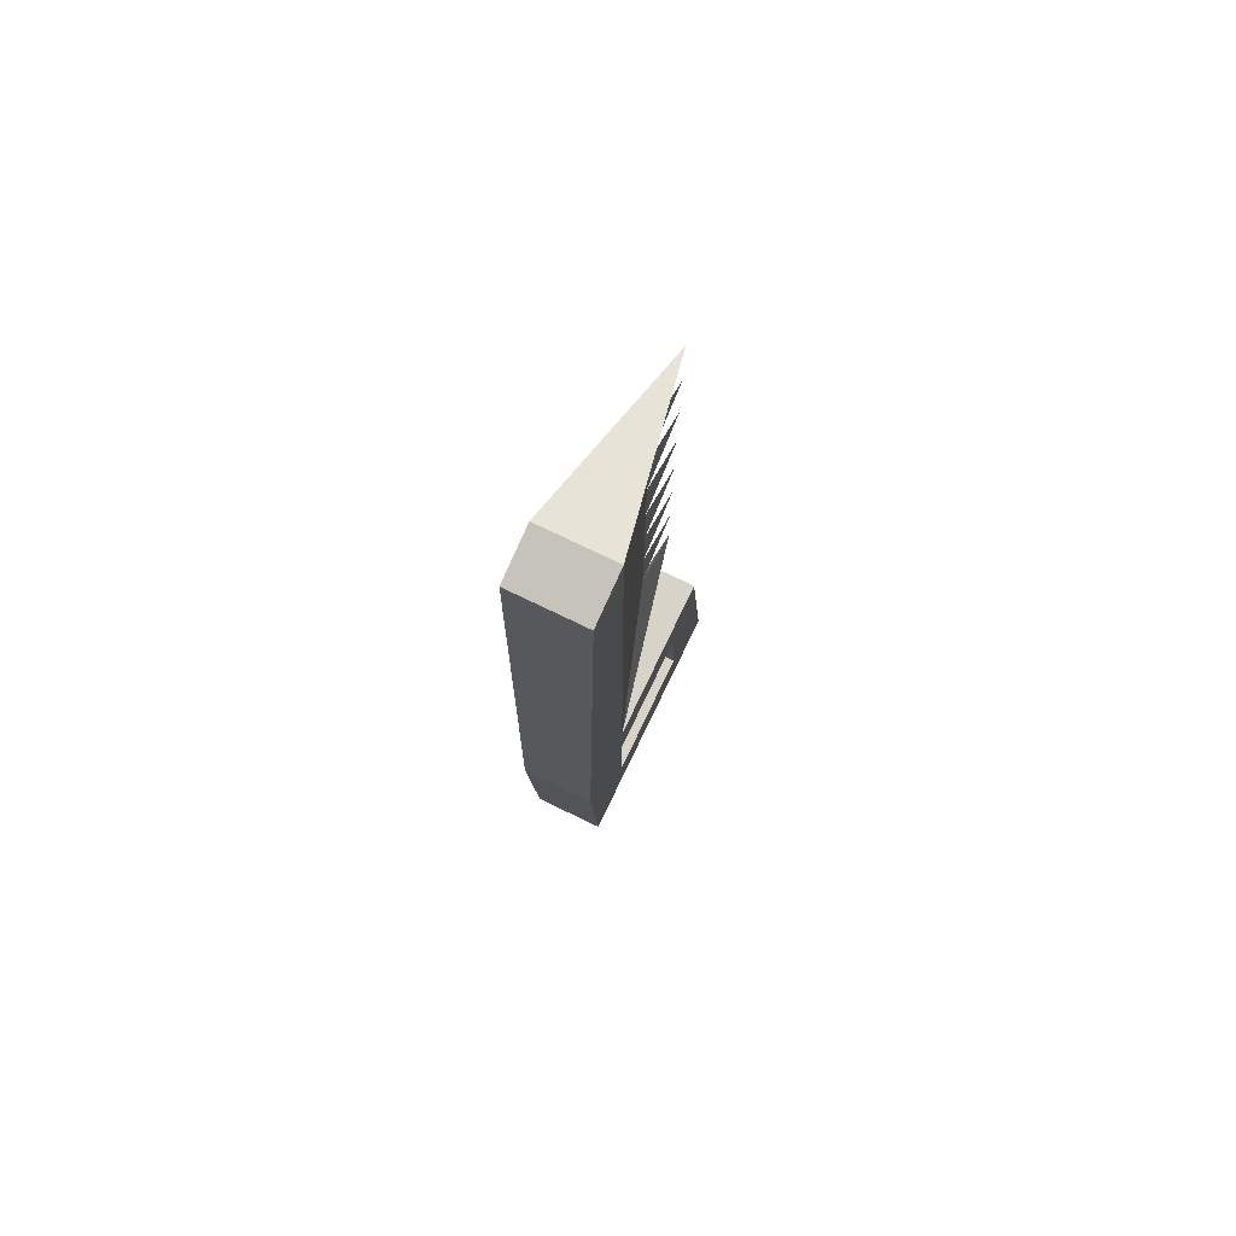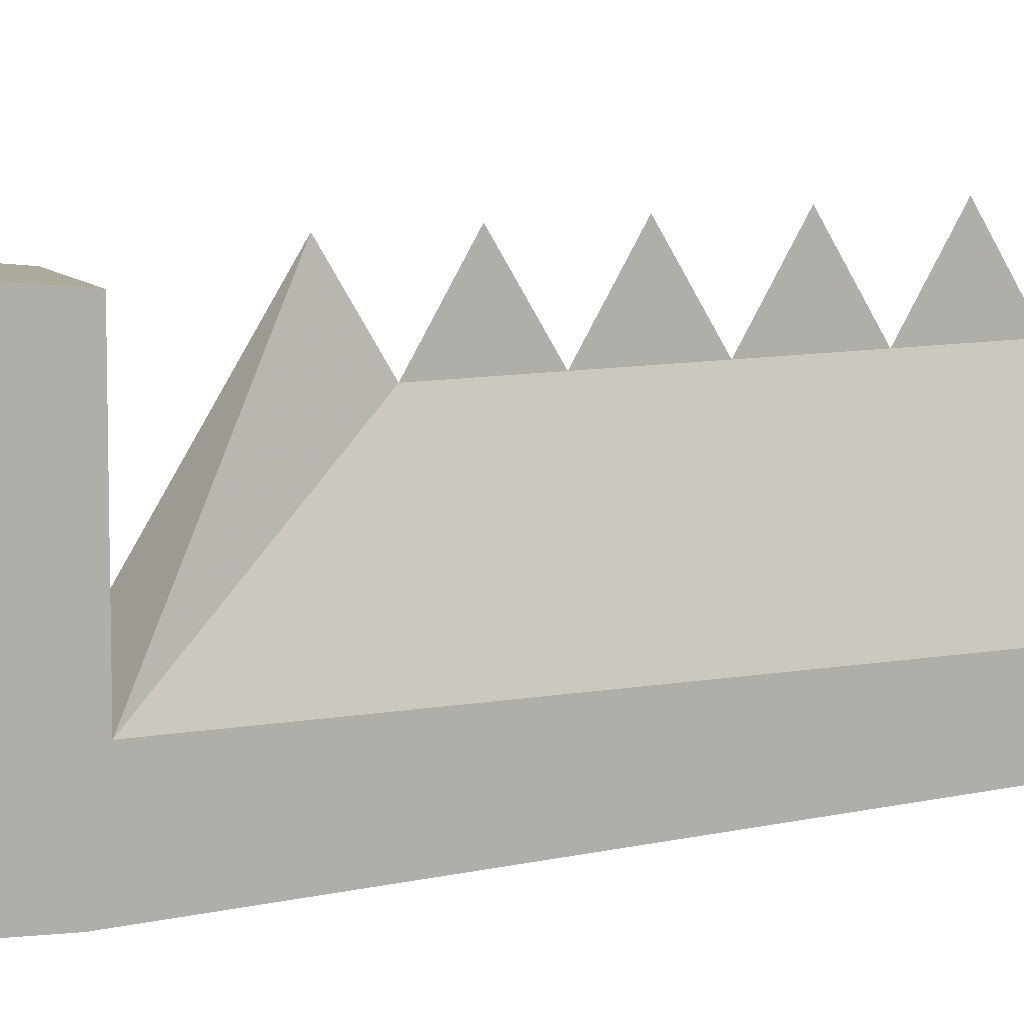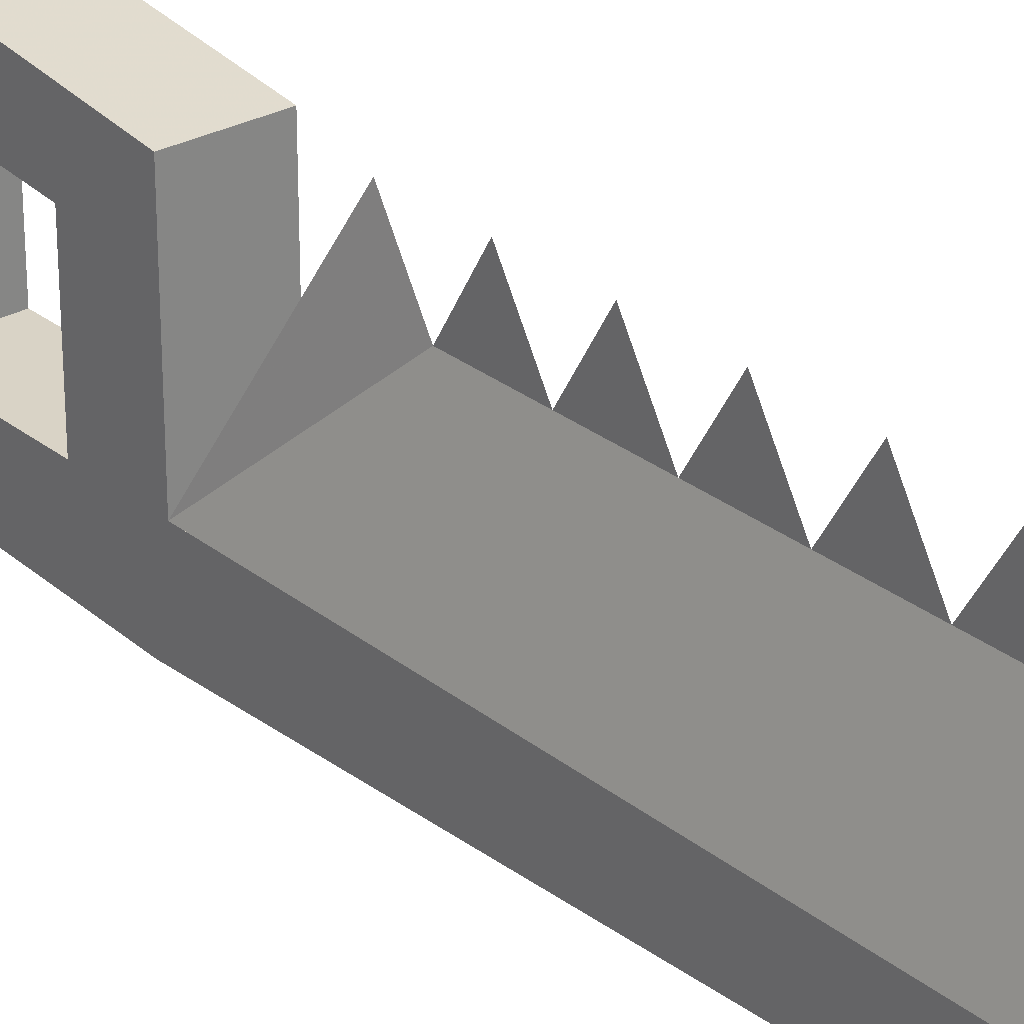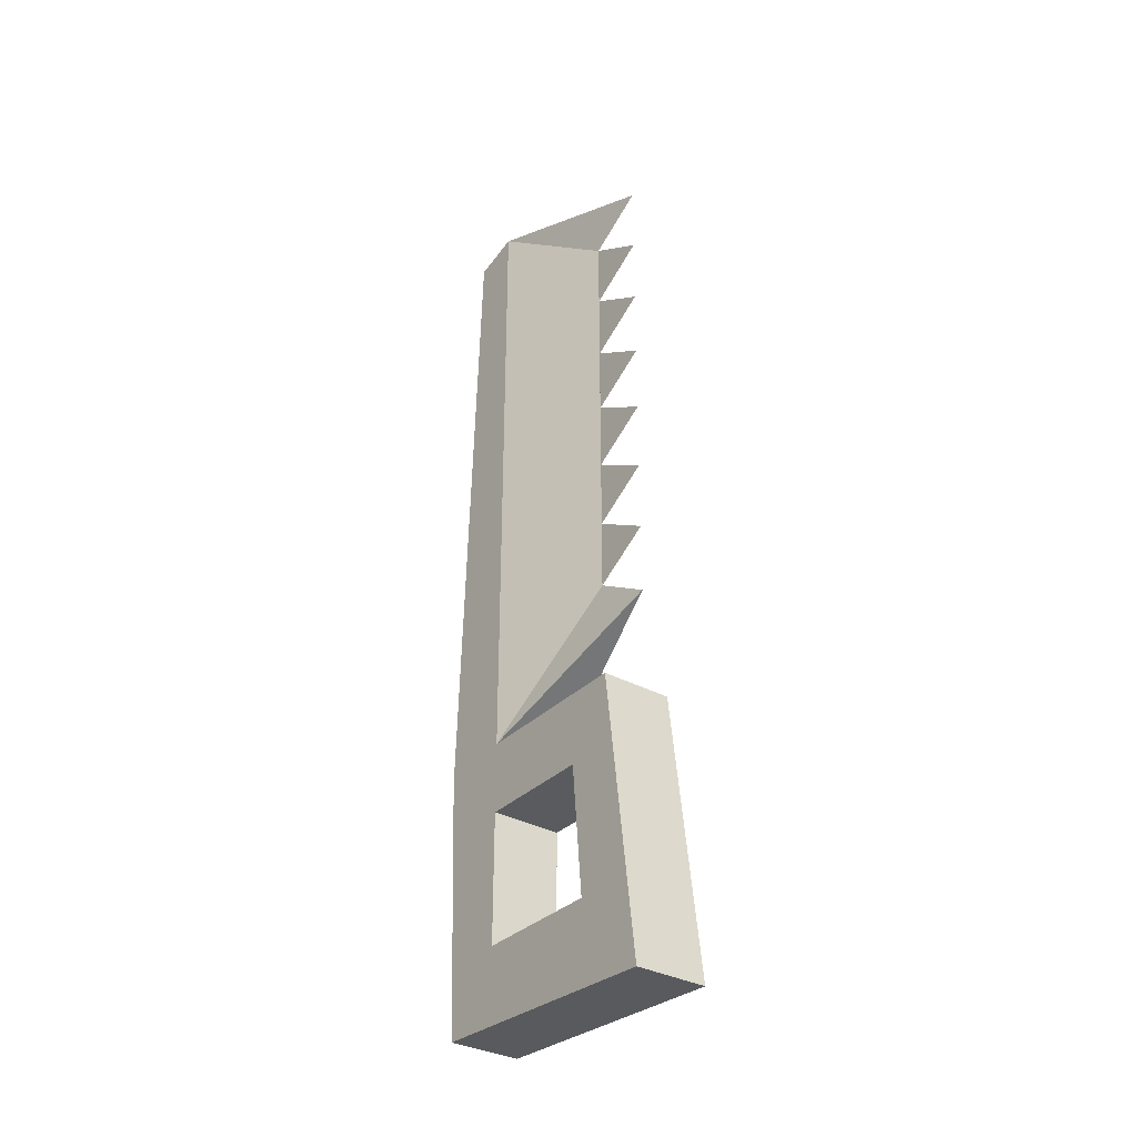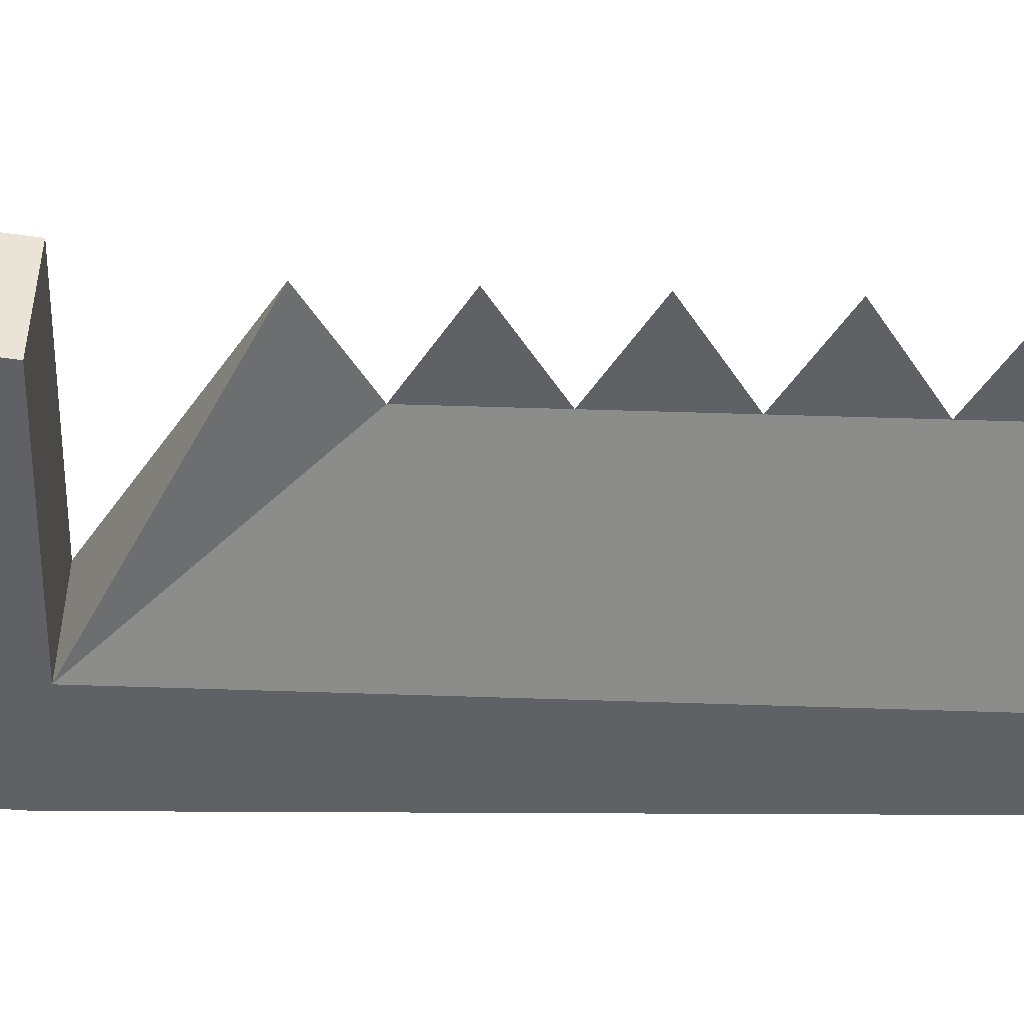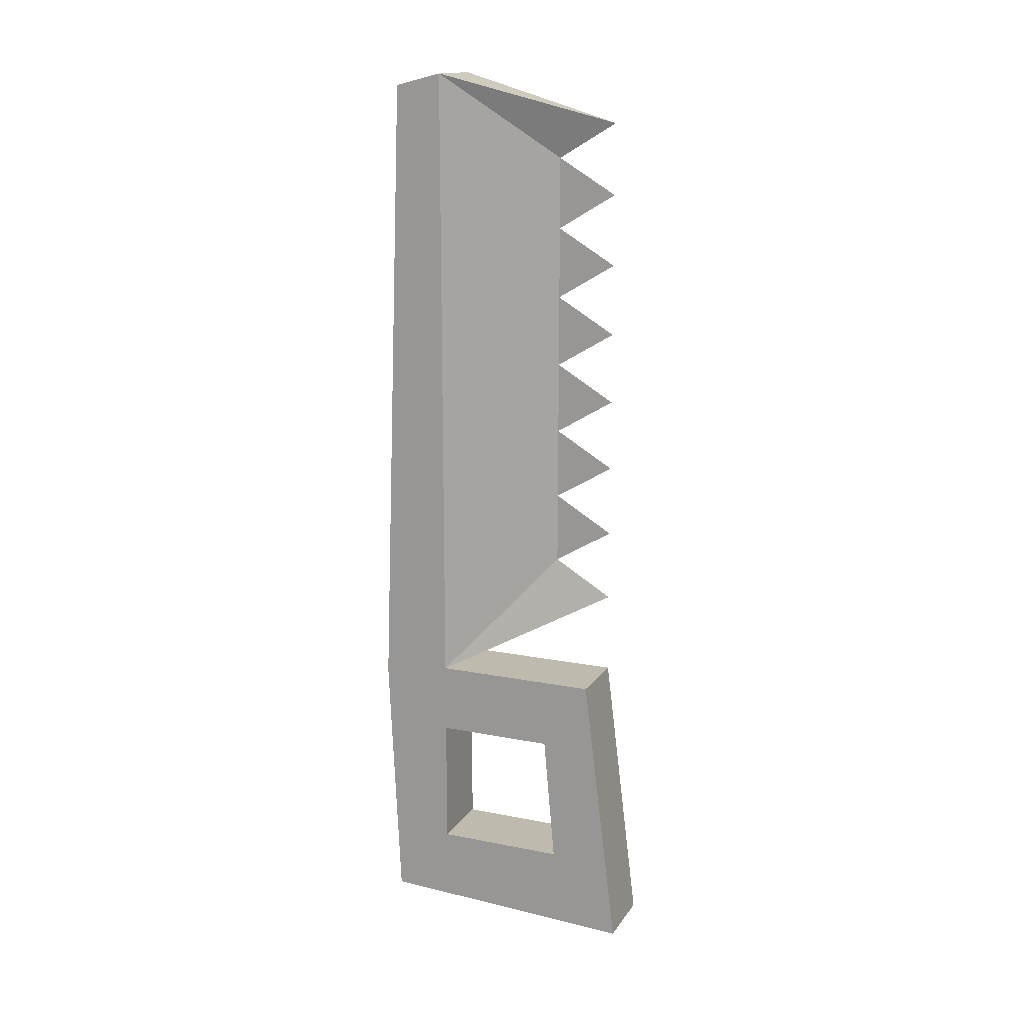
<metadata>
{"format":"obj","ext":"obj","renderer":"f3d","projection":"perspective","resolution":1024,"background":"white","views":[{"elev":76.5,"azim":-154.4,"up":"+Y"},{"elev":10.2,"azim":64.9,"up":"+Z"},{"elev":28.3,"azim":140.0,"up":"+Z"},{"elev":-33.5,"azim":-37.0,"up":"+Y"},{"elev":42.3,"azim":92.4,"up":"+Z"},{"elev":15.4,"azim":-67.3,"up":"+Y"}]}
</metadata>
<code>
v -0.2031 -0.5938 -0.03125
v -0.2266 -0.5078 0.04688
v -0.2266 -0.5312 0.08594
v -0.25 -0.5938 -0.03125
v -0.25 -0.5938 0.07812
v -0.2031 -0.5938 0.07812
v -0.2031 -0.6406 -0.03125
v -0.2031 -0.6016 -0.07812
v -0.2031 -0.1797 -0.0625
v -0.2031 -0.1719 -0.03125
v -0.2266 -0.3672 0.04688
v -0.2266 -0.4141 0.04688
v -0.2266 -0.4609 0.04688
v -0.2266 -0.4844 0.08594
v -0.2266 -0.4375 0.08594
v -0.25 -0.1719 -0.03125
v -0.25 -0.6016 -0.07812
v -0.25 -0.6406 -0.03125
v -0.25 -0.6406 0.04688
v -0.25 -0.7266 0.05469
v -0.25 -0.7812 0.1016
v -0.2031 -0.7812 0.1016
v -0.2031 -0.6406 0.04688
v -0.25 -0.7266 -0.03125
v -0.2031 -0.7266 -0.03125
v -0.2031 -0.7734 -0.07031
v -0.25 -0.1797 -0.0625
v -0.2266 -0.2031 0.08594
v -0.2266 -0.2266 0.04688
v -0.2266 -0.2734 0.04688
v -0.2266 -0.3203 0.04688
v -0.2266 -0.3438 0.08594
v -0.2266 -0.3906 0.08594
v -0.2266 -0.2969 0.08594
v -0.2266 -0.25 0.08594
v -0.2031 -0.7266 0.05469
v -0.25 -0.7734 -0.07031
f 1 2 3
f 1 3 4
f 1 10 11
f 1 11 12
f 1 12 13
f 1 13 2
f 2 13 14
f 2 14 13
f 2 13 4
f 2 4 3
f 12 15 13
f 12 13 15
f 13 12 4
f 4 12 16
f 10 16 28
f 10 28 29
f 10 29 30
f 10 30 31
f 10 31 11
f 11 31 32
f 11 32 31
f 11 31 16
f 11 16 12
f 11 12 33
f 11 33 12
f 30 34 31
f 30 31 34
f 31 30 16
f 16 30 29
f 16 29 28
f 29 35 30
f 29 30 35
f 1 4 5
f 1 5 6
f 1 6 7
f 1 7 8
f 1 8 9
f 1 9 10
f 4 16 17
f 4 17 18
f 4 18 19
f 4 19 5
f 5 19 20
f 5 20 21
f 5 21 6
f 6 21 22
f 6 22 23
f 6 23 7
f 7 23 18
f 7 18 24
f 7 24 25
f 7 25 8
f 8 25 26
f 8 26 17
f 8 17 27
f 8 27 9
f 9 27 16
f 9 16 10
f 4 1 10
f 4 10 16
f 17 16 27
f 18 23 19
f 19 23 36
f 19 36 20
f 20 36 25
f 20 25 24
f 20 24 21
f 21 24 37
f 21 37 22
f 22 37 26
f 22 26 36
f 22 36 23
f 26 37 17
f 17 37 18
f 18 37 24
f 36 26 25

</code>
